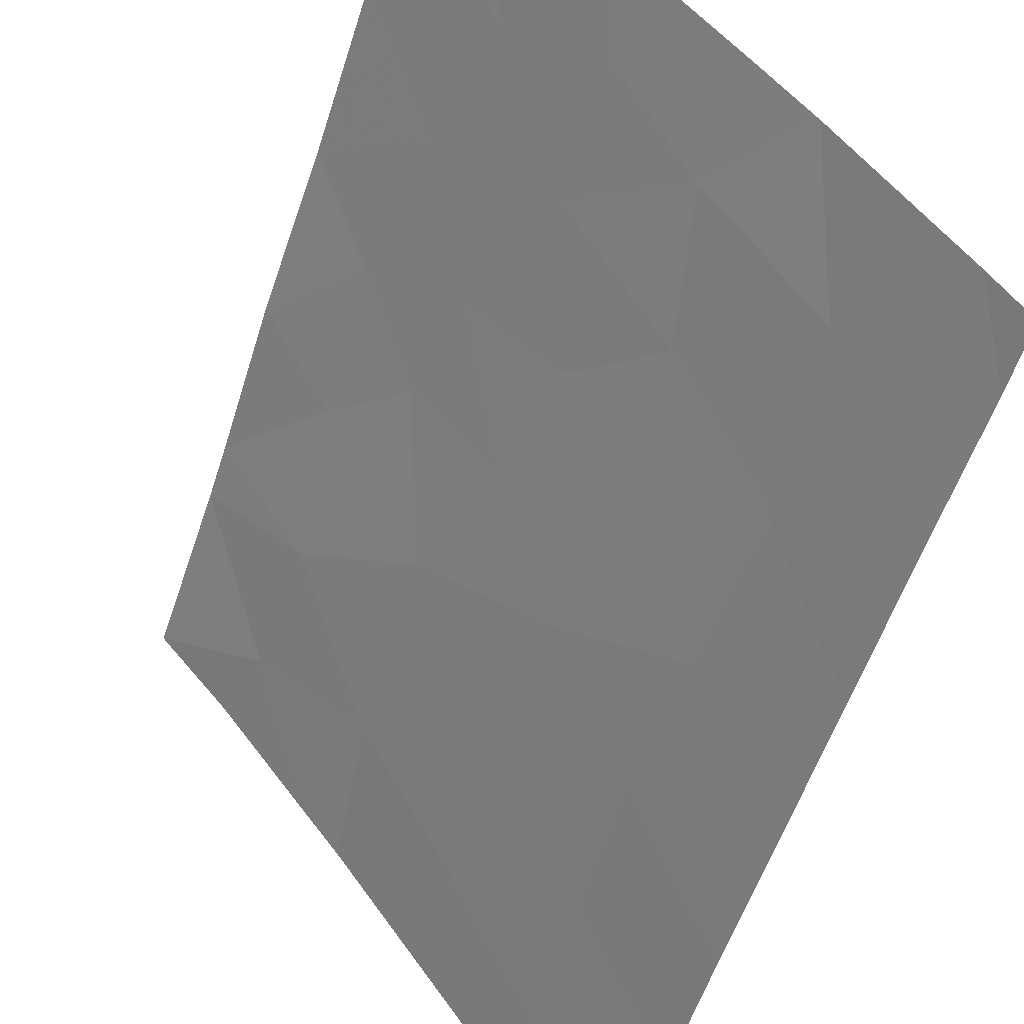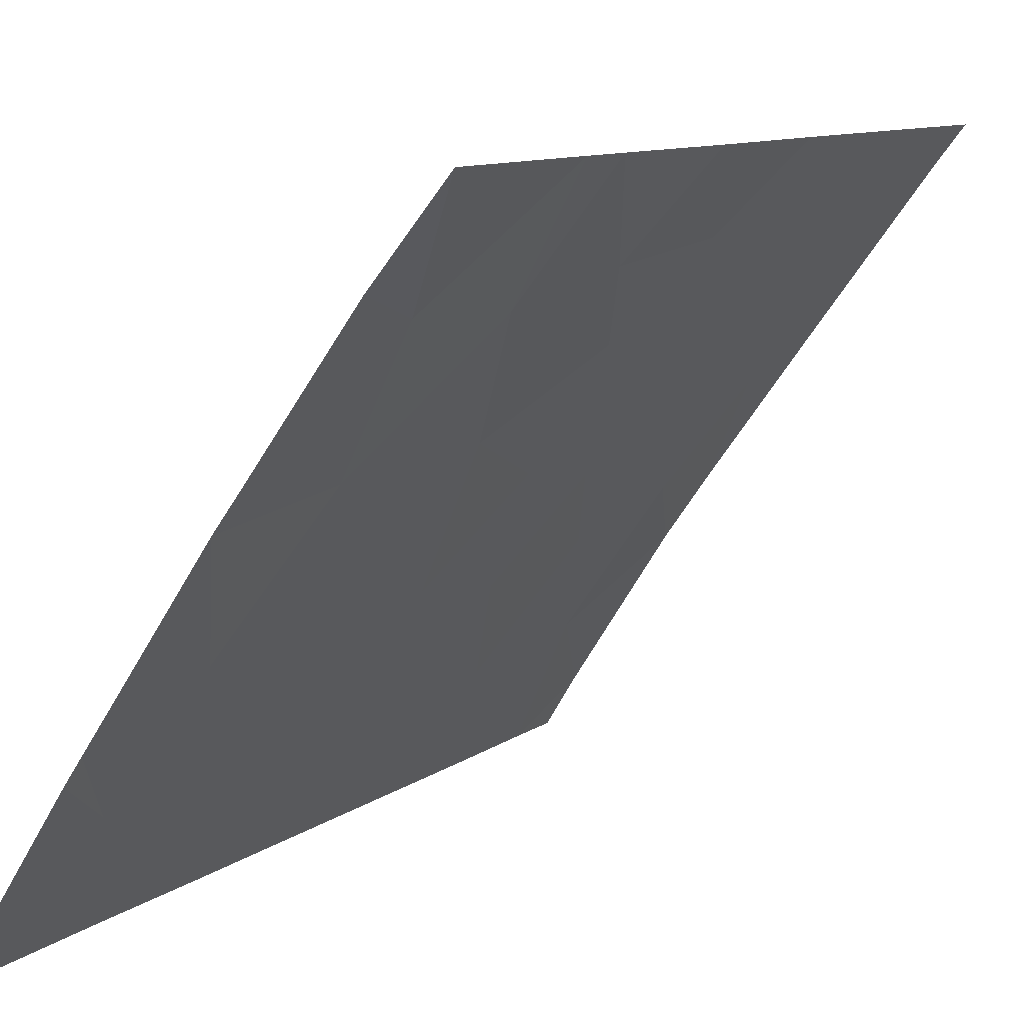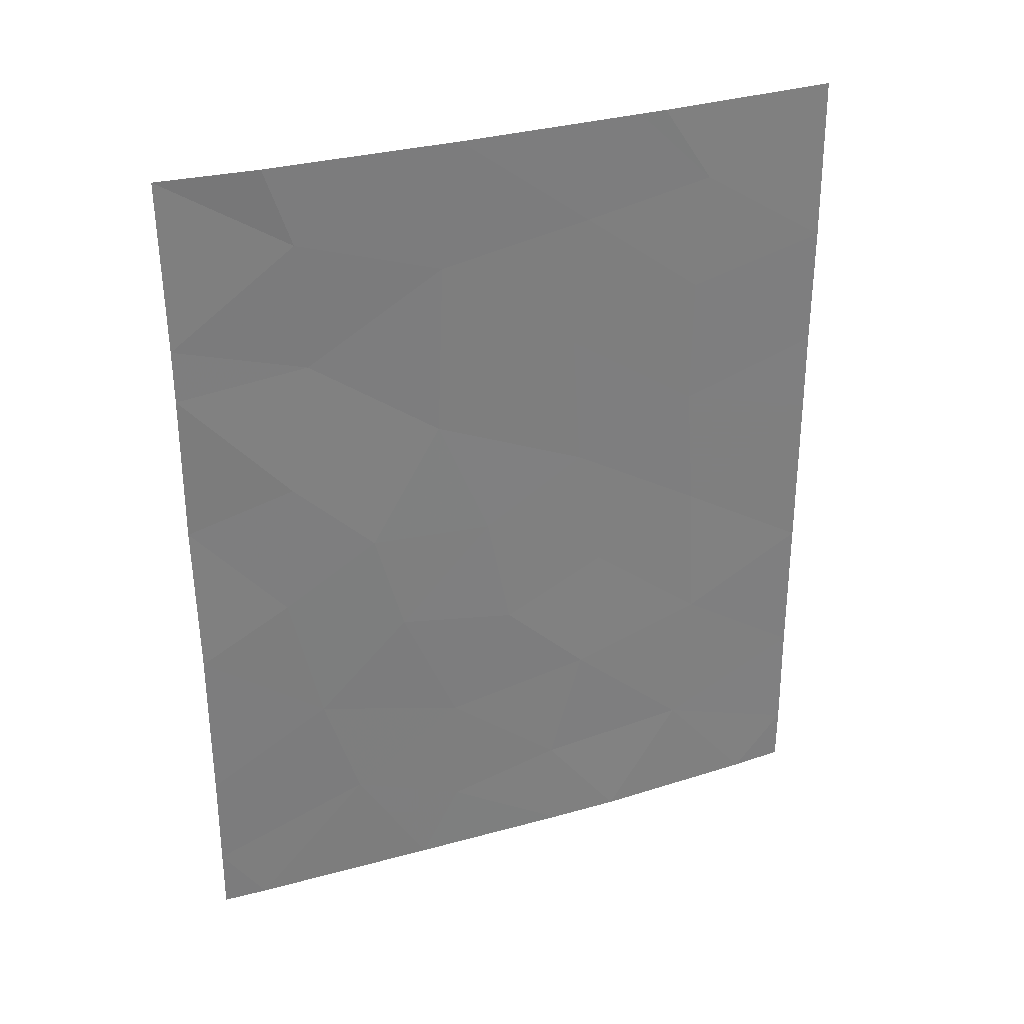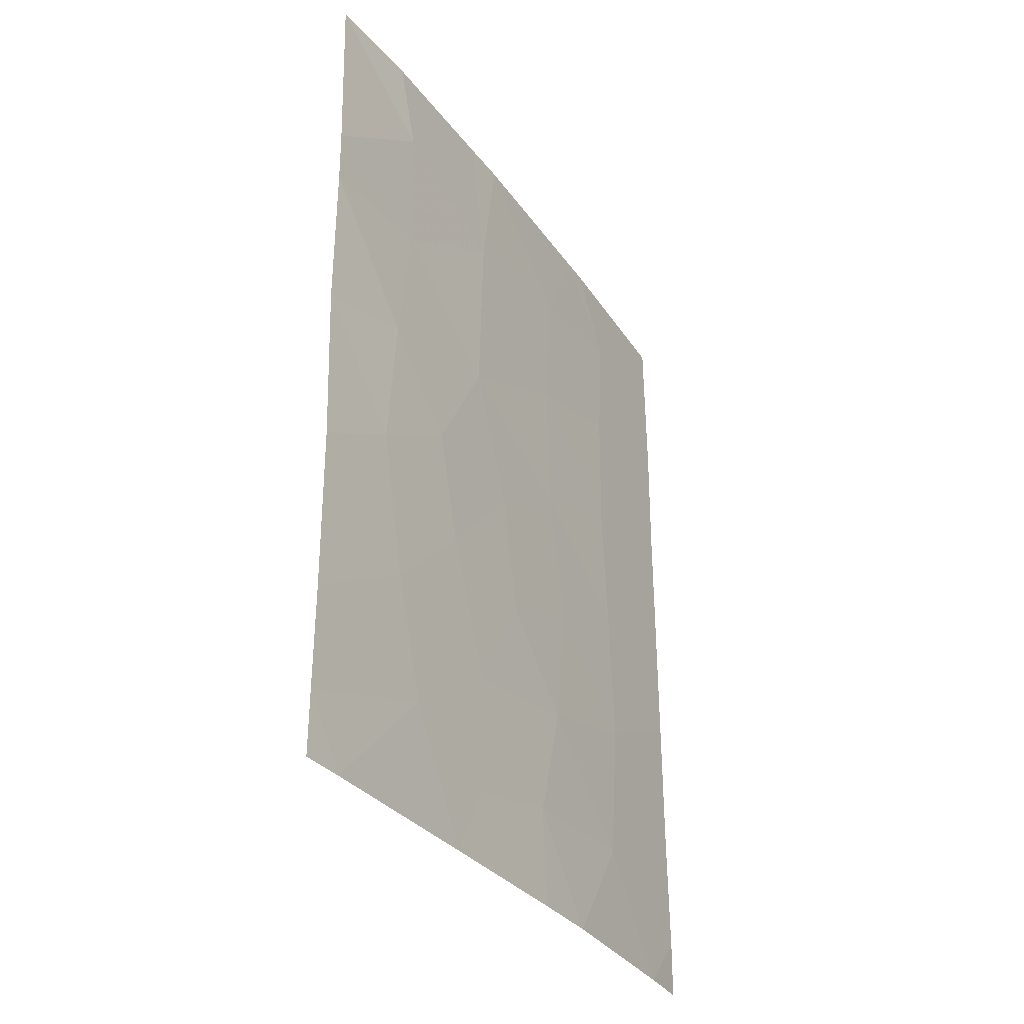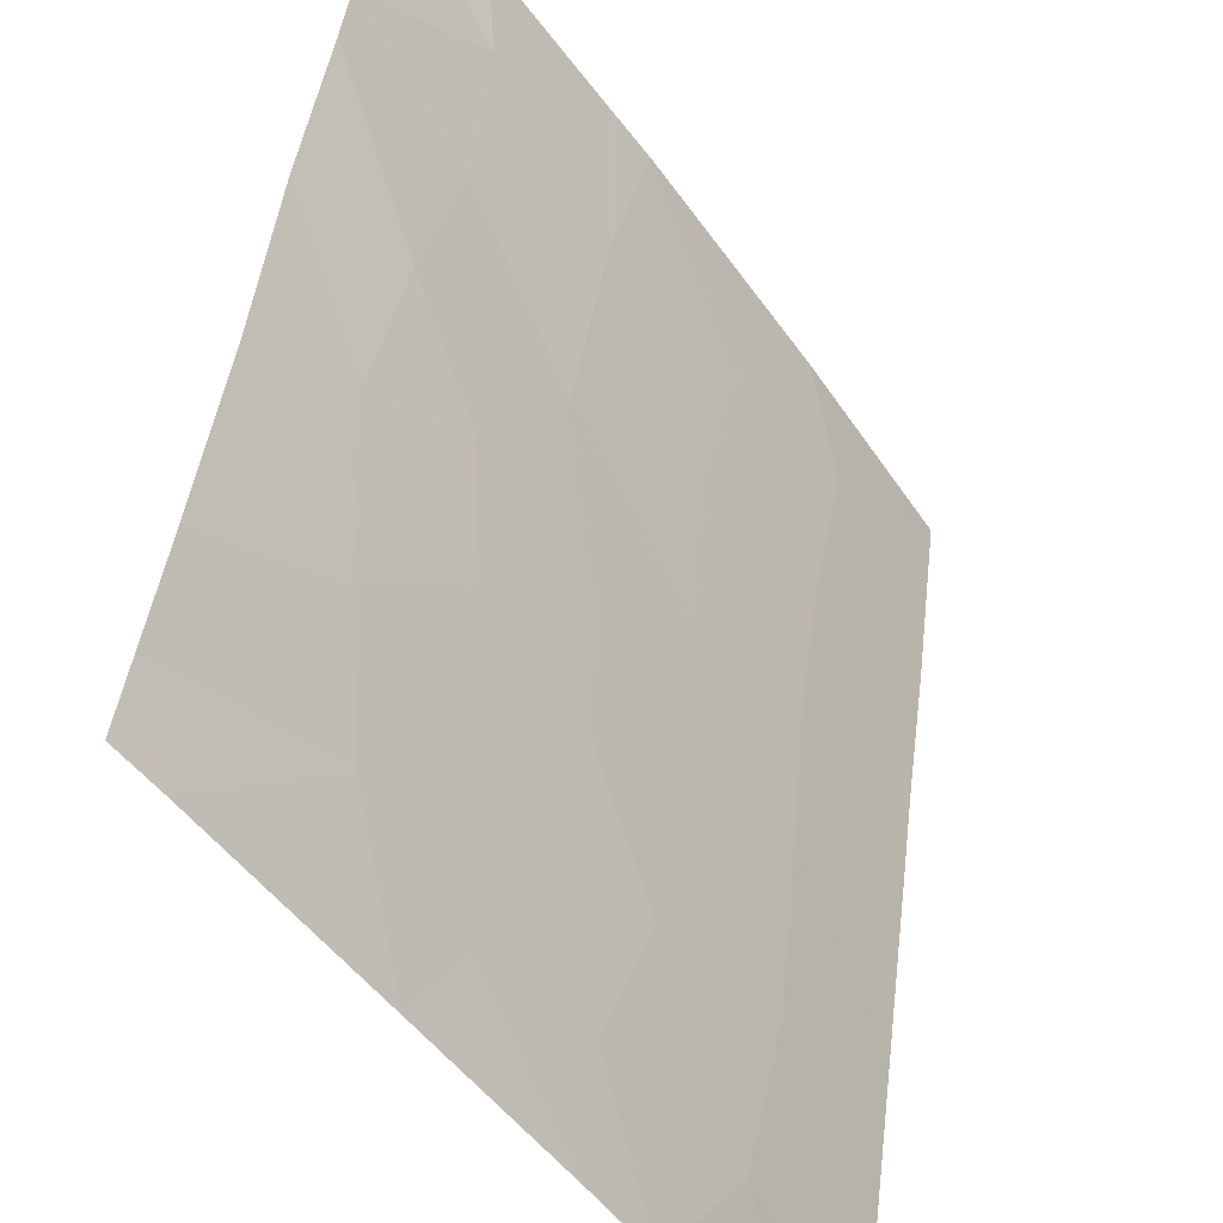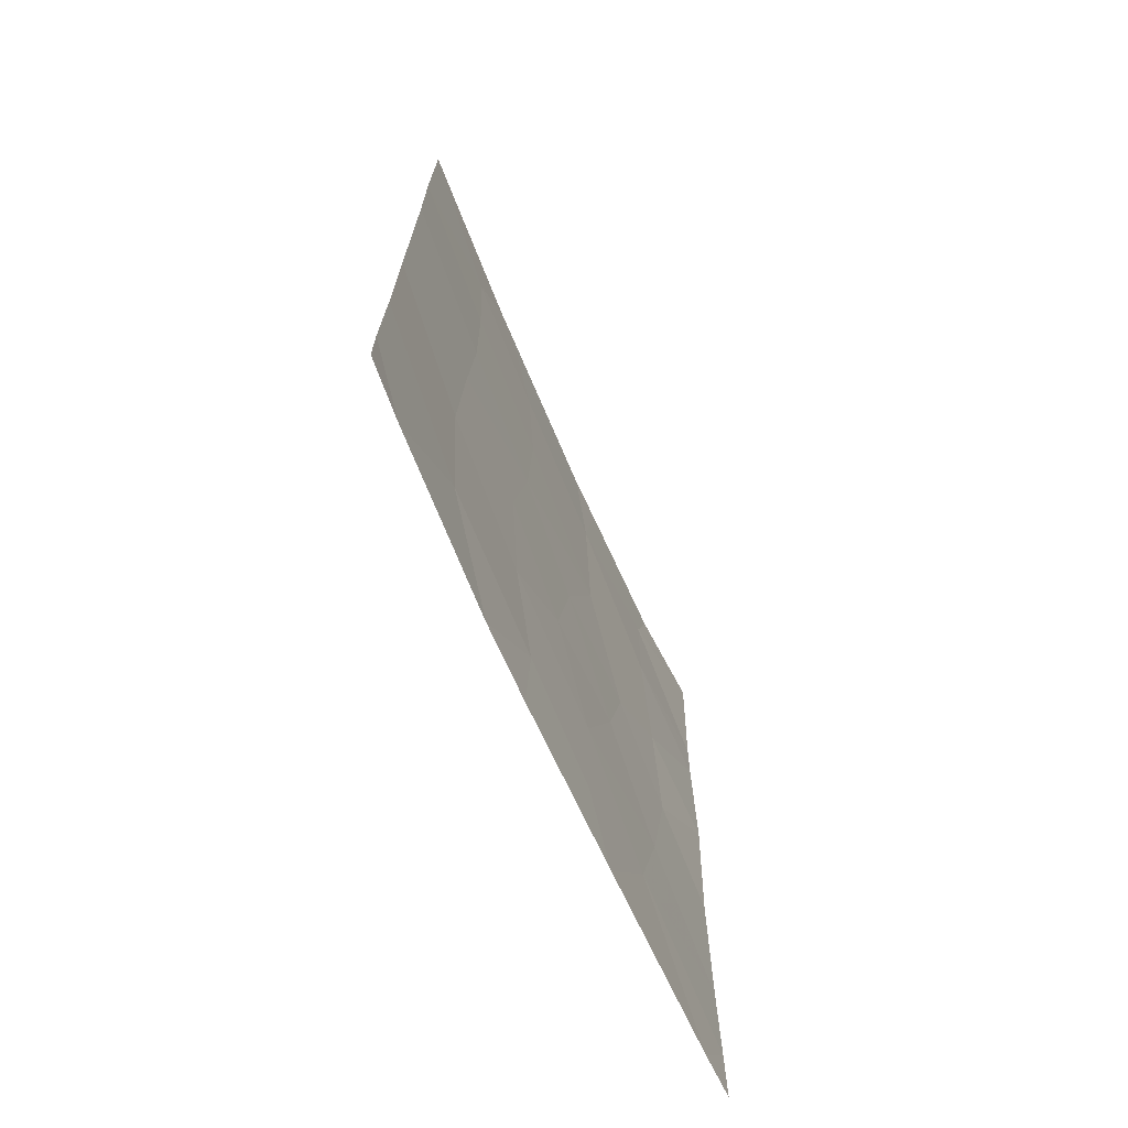
<metadata>
{"format":"obj","ext":"obj","renderer":"f3d","projection":"perspective","resolution":1024,"background":"white","views":[{"elev":-54.3,"azim":162.8,"up":"+Y"},{"elev":9.8,"azim":29.5,"up":"+Y"},{"elev":31.4,"azim":-147.6,"up":"+Z"},{"elev":-32.0,"azim":174.4,"up":"+Z"},{"elev":43.0,"azim":-172.8,"up":"+Y"},{"elev":-70.0,"azim":-11.5,"up":"+Z"}]}
</metadata>
<code>
v -61.17 30.72 40.4
v -60.18 32.25 41.6
v -59.46 33.41 38
v -61.15 30.72 45.97
v -61.16 30.72 47.69
v -60.12 32.3 48.89
v -61.17 30.72 42.47
v -57.85 35.61 39.03
v -56.61 37.32 41.29
v -57.85 35.61 40.72
v -58.38 34.87 42.24
v -57.15 36.59 44.04
v -57.74 35.73 45.72
v -56.34 37.68 43.25
v -59.09 33.88 41.07
v -60.03 32.43 45.41
v -56.58 37.32 48.87
v -55.55 38.72 38.89
v -55.56 38.72 40.3
v -57.51 36.08 38
v -58.81 34.28 39.41
v -57.98 35.43 50
v -57.58 35.97 50
v -55.93 38.22 38
v -55.55 38.72 38
v -61.19 30.72 38.8
v -61.19 30.72 38
v -60.78 31.38 38
v -55.52 38.72 46.86
v -59.23 33.62 42.91
v -61.16 30.72 44.81
v -56.45 37.52 45.17
v -55.56 38.72 42.55
v -55.51 38.72 44.76
v -59.48 33.24 50
v -59.7 32.92 50
v -61.13 30.72 50
v -56.37 37.63 50
v -55.47 38.72 50
v -55.52 38.72 47.61
v -60.06 32.47 39.56
v -56.62 37.22 47.05
v -58.87 34.24 38
v -57.8 35.65 48.2
v -58.94 34.01 46.69
v -59.05 33.85 48.56
v -57.4 36.26 42.55
v -59.01 33.91 44.76
v -60.04 32.42 47.25
v -60.11 32.32 43.63
v -58.18 35.13 43.91
v -56.91 36.91 39.67
f 1 41 2
f 5 4 49
f 7 1 2
f 4 31 16
f 11 47 51
f 14 12 47
f 18 24 25
f 26 27 28
f 43 8 21
f 8 10 21
f 30 2 15
f 15 11 30
f 10 15 21
f 9 47 10
f 32 12 14
f 42 44 13
f 34 29 32
f 41 3 21
f 21 15 41
f 45 44 46
f 49 4 16
f 9 33 14
f 33 9 19
f 47 9 14
f 3 43 21
f 13 48 51
f 33 34 14
f 34 32 14
f 6 46 35
f 6 36 37
f 38 23 17
f 28 41 26
f 1 26 41
f 17 39 38
f 42 40 17
f 40 39 17
f 31 7 50
f 6 37 5
f 2 41 15
f 52 18 19
f 8 20 52
f 43 20 8
f 23 22 44
f 42 29 40
f 10 11 15
f 50 7 2
f 50 2 30
f 10 47 11
f 32 13 12
f 48 45 16
f 29 42 32
f 13 32 42
f 17 23 44
f 6 5 49
f 13 45 48
f 48 50 30
f 12 13 51
f 35 36 6
f 13 44 45
f 24 18 52
f 46 6 49
f 9 52 19
f 31 50 16
f 47 12 51
f 3 41 28
f 48 30 51
f 24 52 20
f 45 49 16
f 8 52 10
f 44 22 46
f 51 30 11
f 17 44 42
f 46 22 35
f 16 50 48
f 49 45 46
f 52 9 10

</code>
